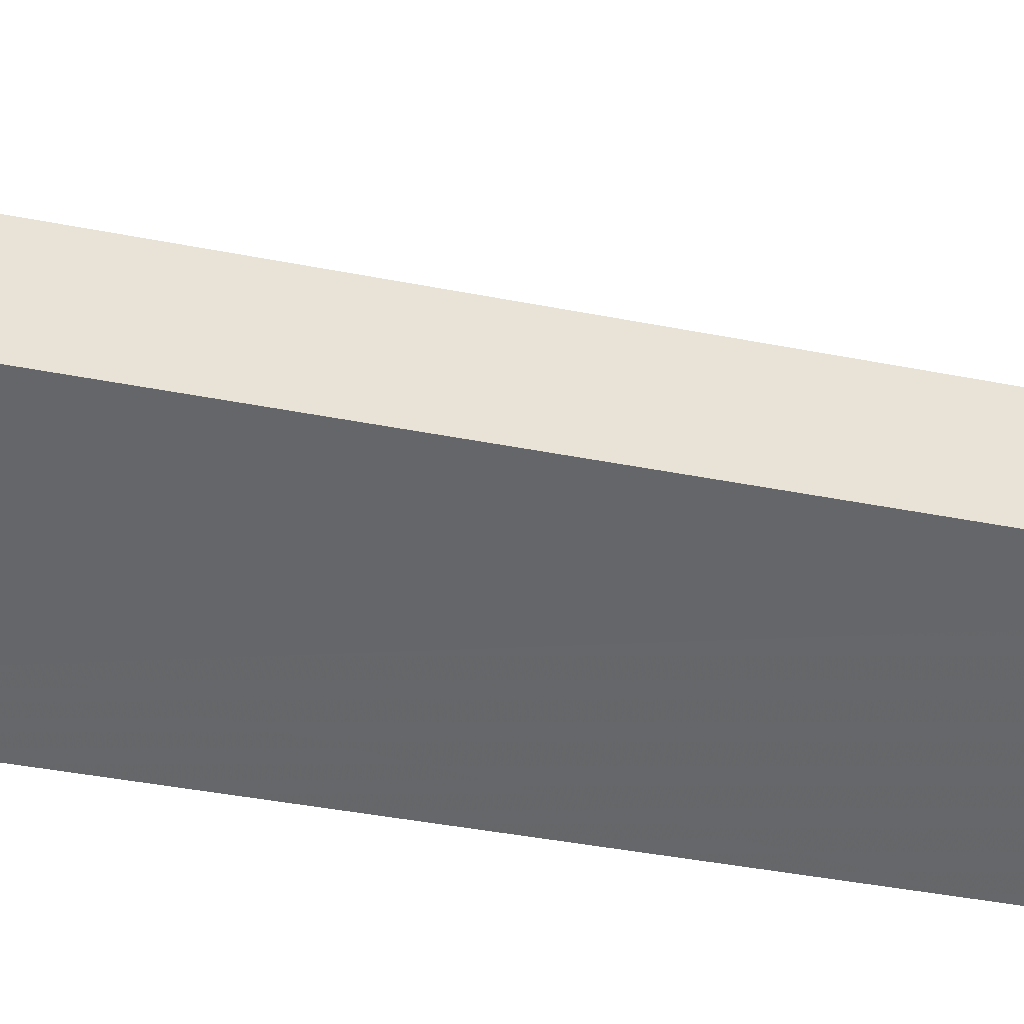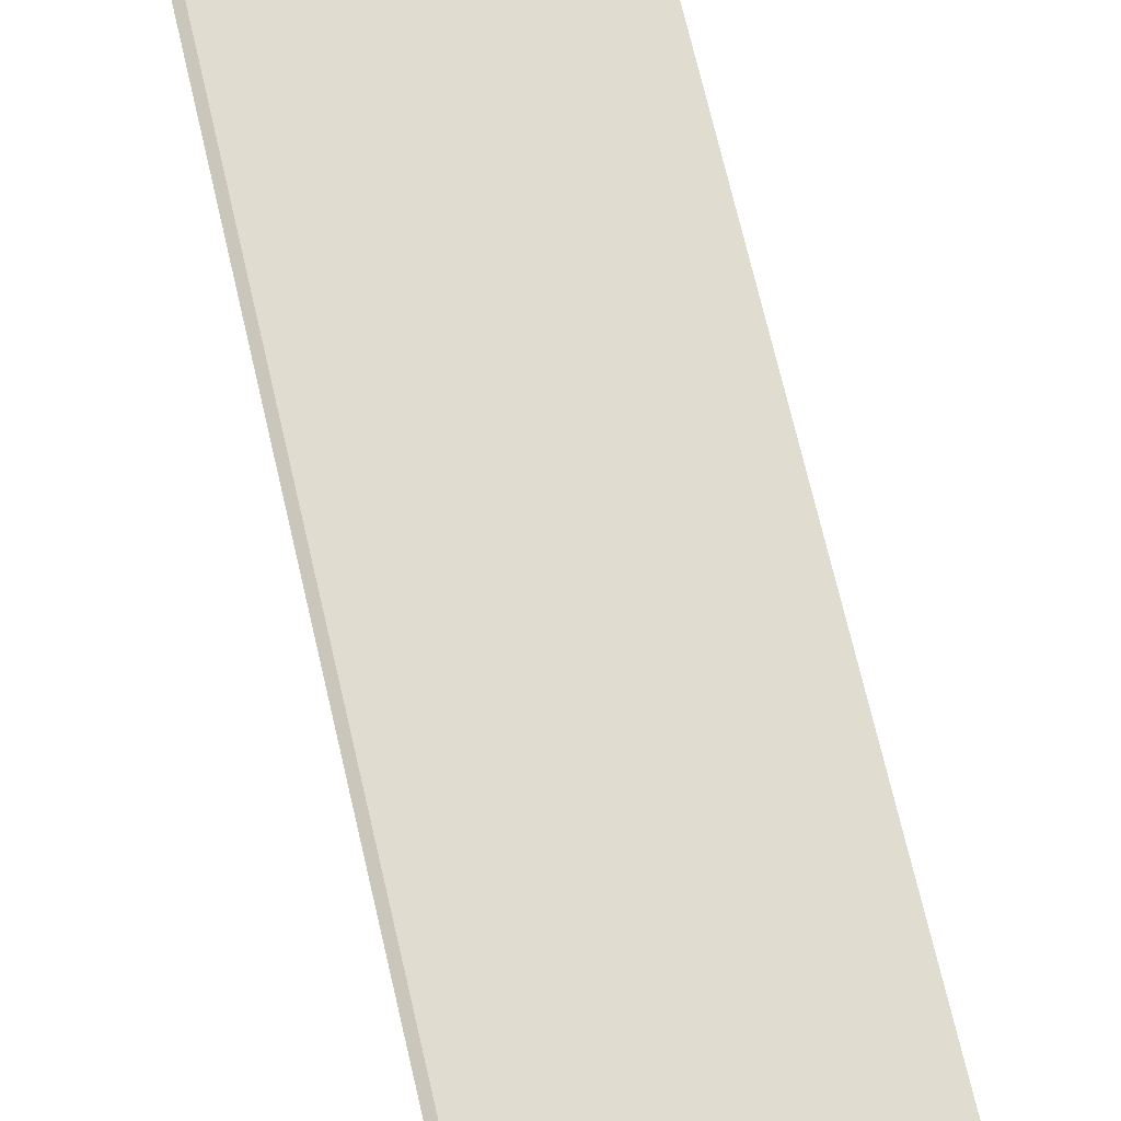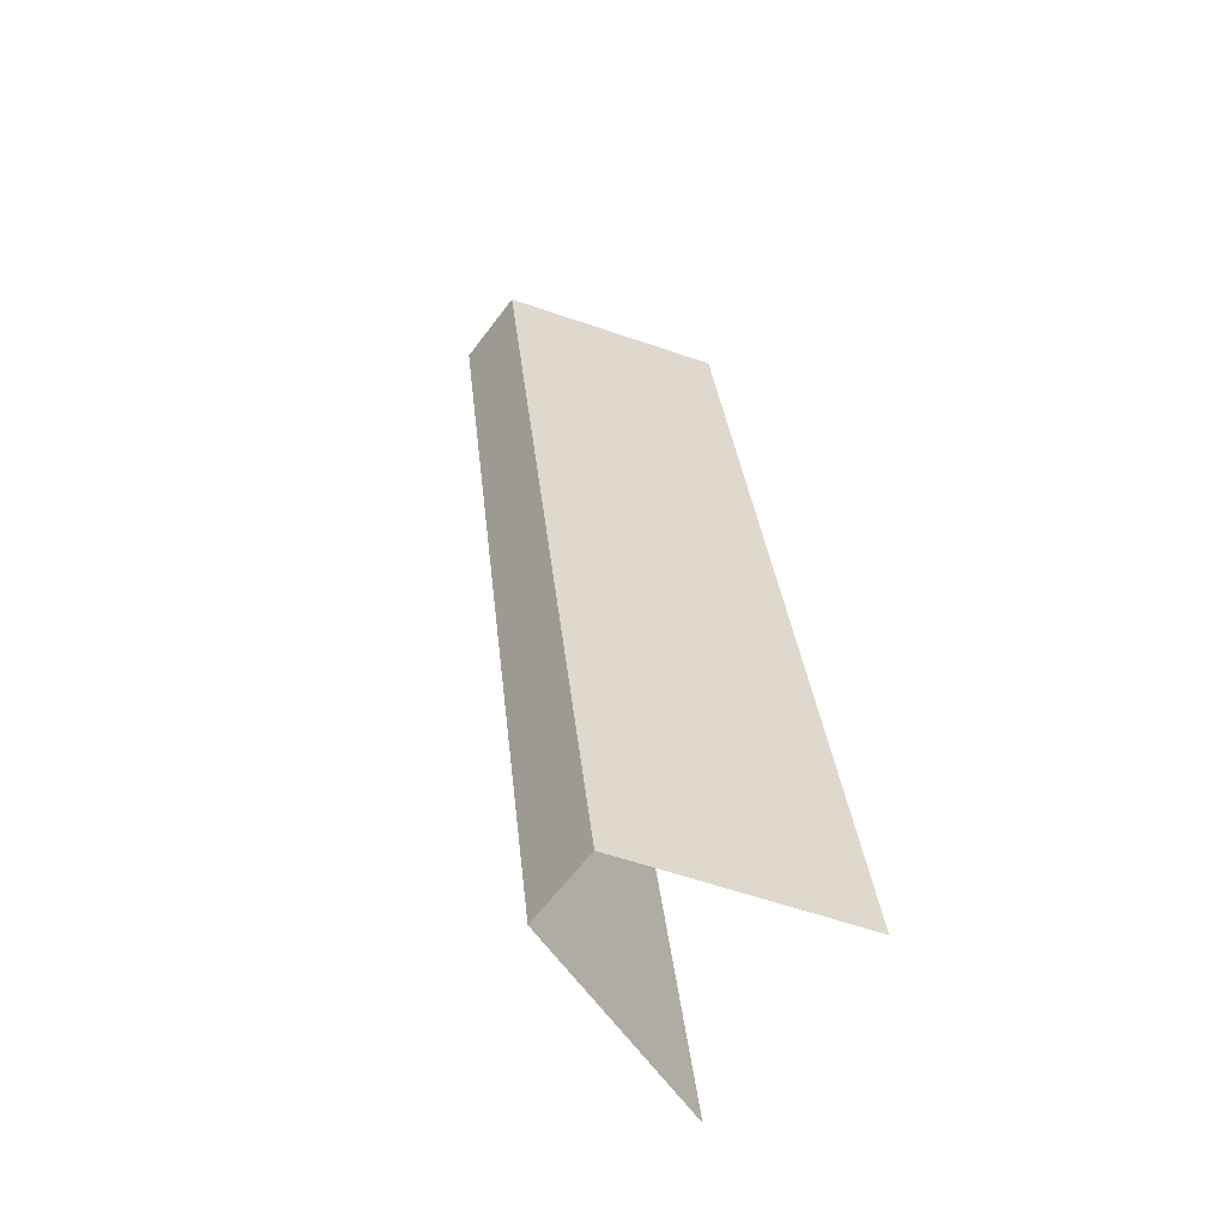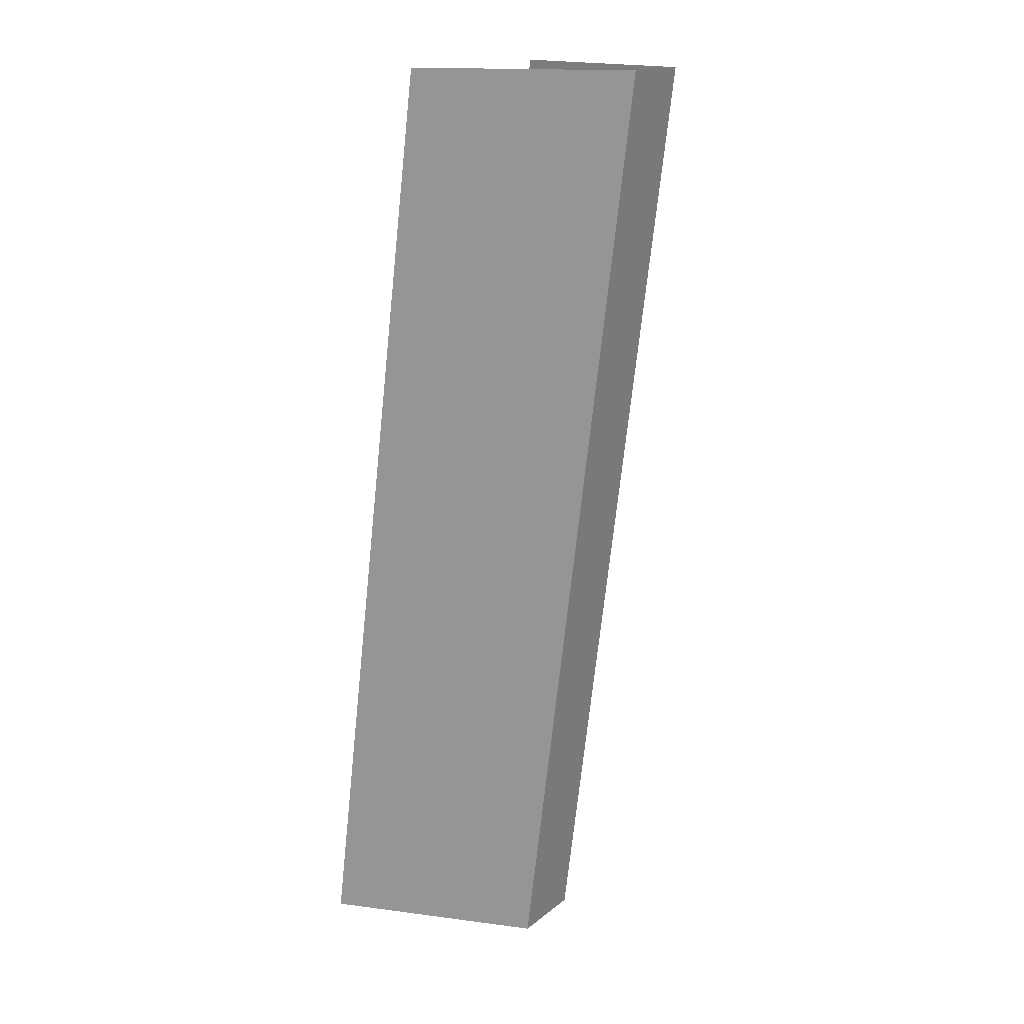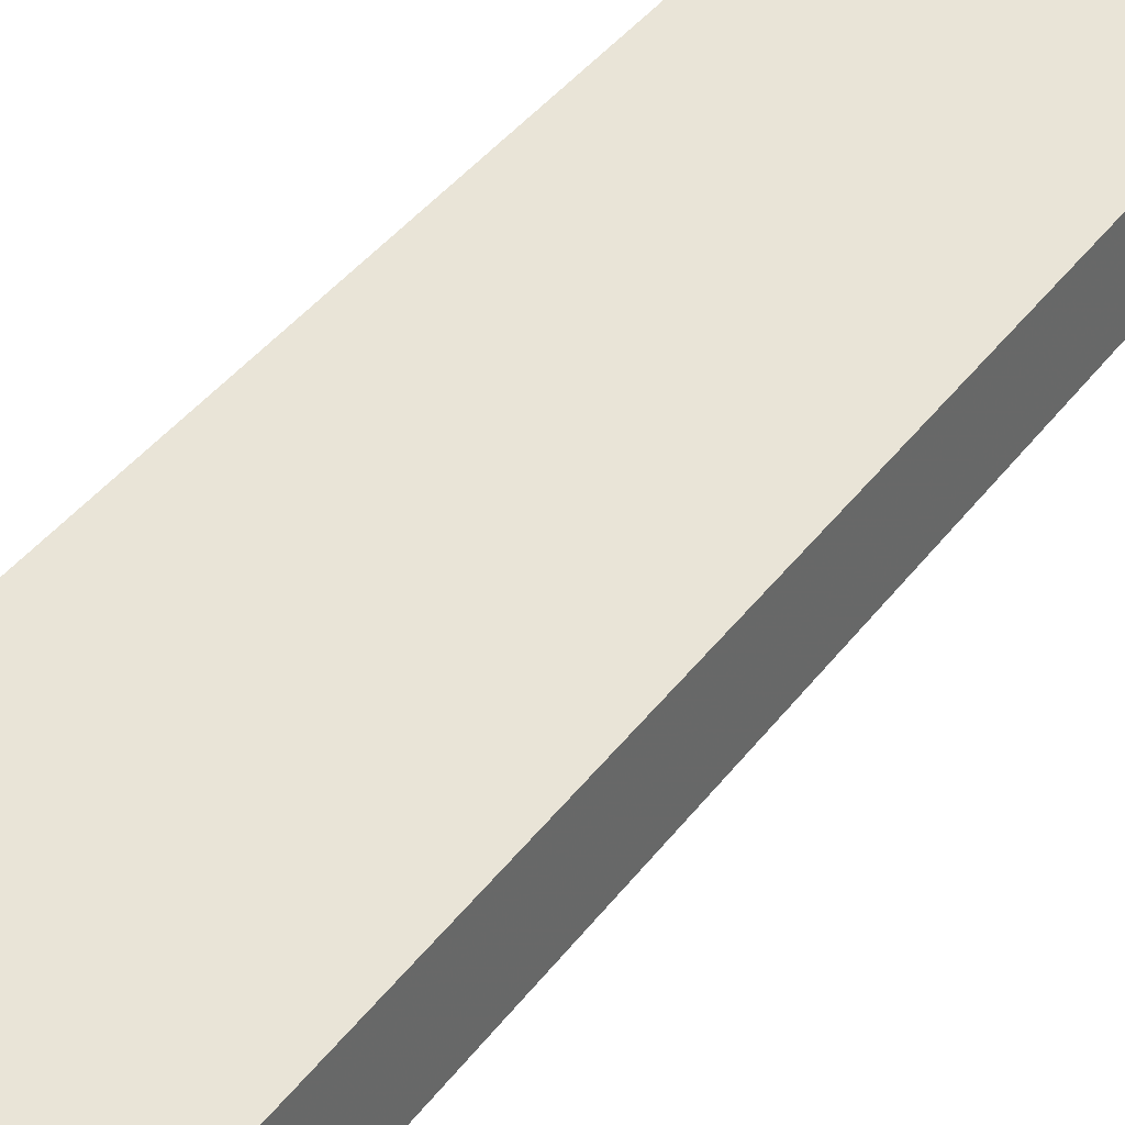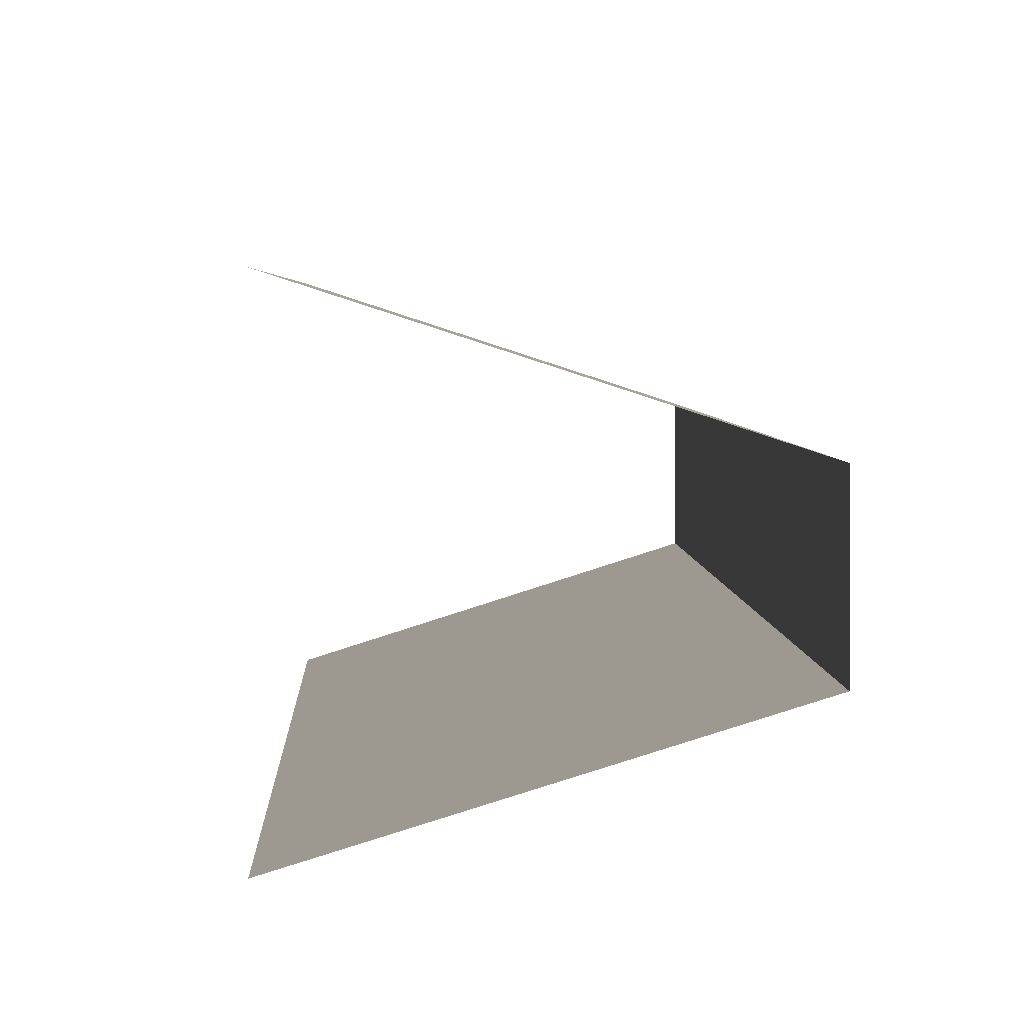
<metadata>
{"format":"obj","ext":"obj","renderer":"f3d","projection":"perspective","resolution":1024,"background":"white","views":[{"elev":-34.2,"azim":81.5,"up":"+Y"},{"elev":69.4,"azim":-5.8,"up":"+Y"},{"elev":-62.3,"azim":143.1,"up":"+Z"},{"elev":16.3,"azim":33.0,"up":"+Z"},{"elev":39.3,"azim":39.7,"up":"+Y"},{"elev":2.7,"azim":5.7,"up":"+Y"}]}
</metadata>
<code>
v 0.9169 0.01647 -0.2399
v 0.9154 0.01647 -0.2519
v 0.9154 0.01545 -0.2519
v 0.9169 0.01545 -0.2399
v 0.9142 0.01734 -0.2399
v 0.9127 0.01734 -0.2519
v 0.9127 0.01457 -0.2519
v 0.9142 0.01457 -0.2399
f 2 3 1
f 1 3 4
f 5 2 1
f 8 4 3
f 6 2 5
f 8 3 7

</code>
